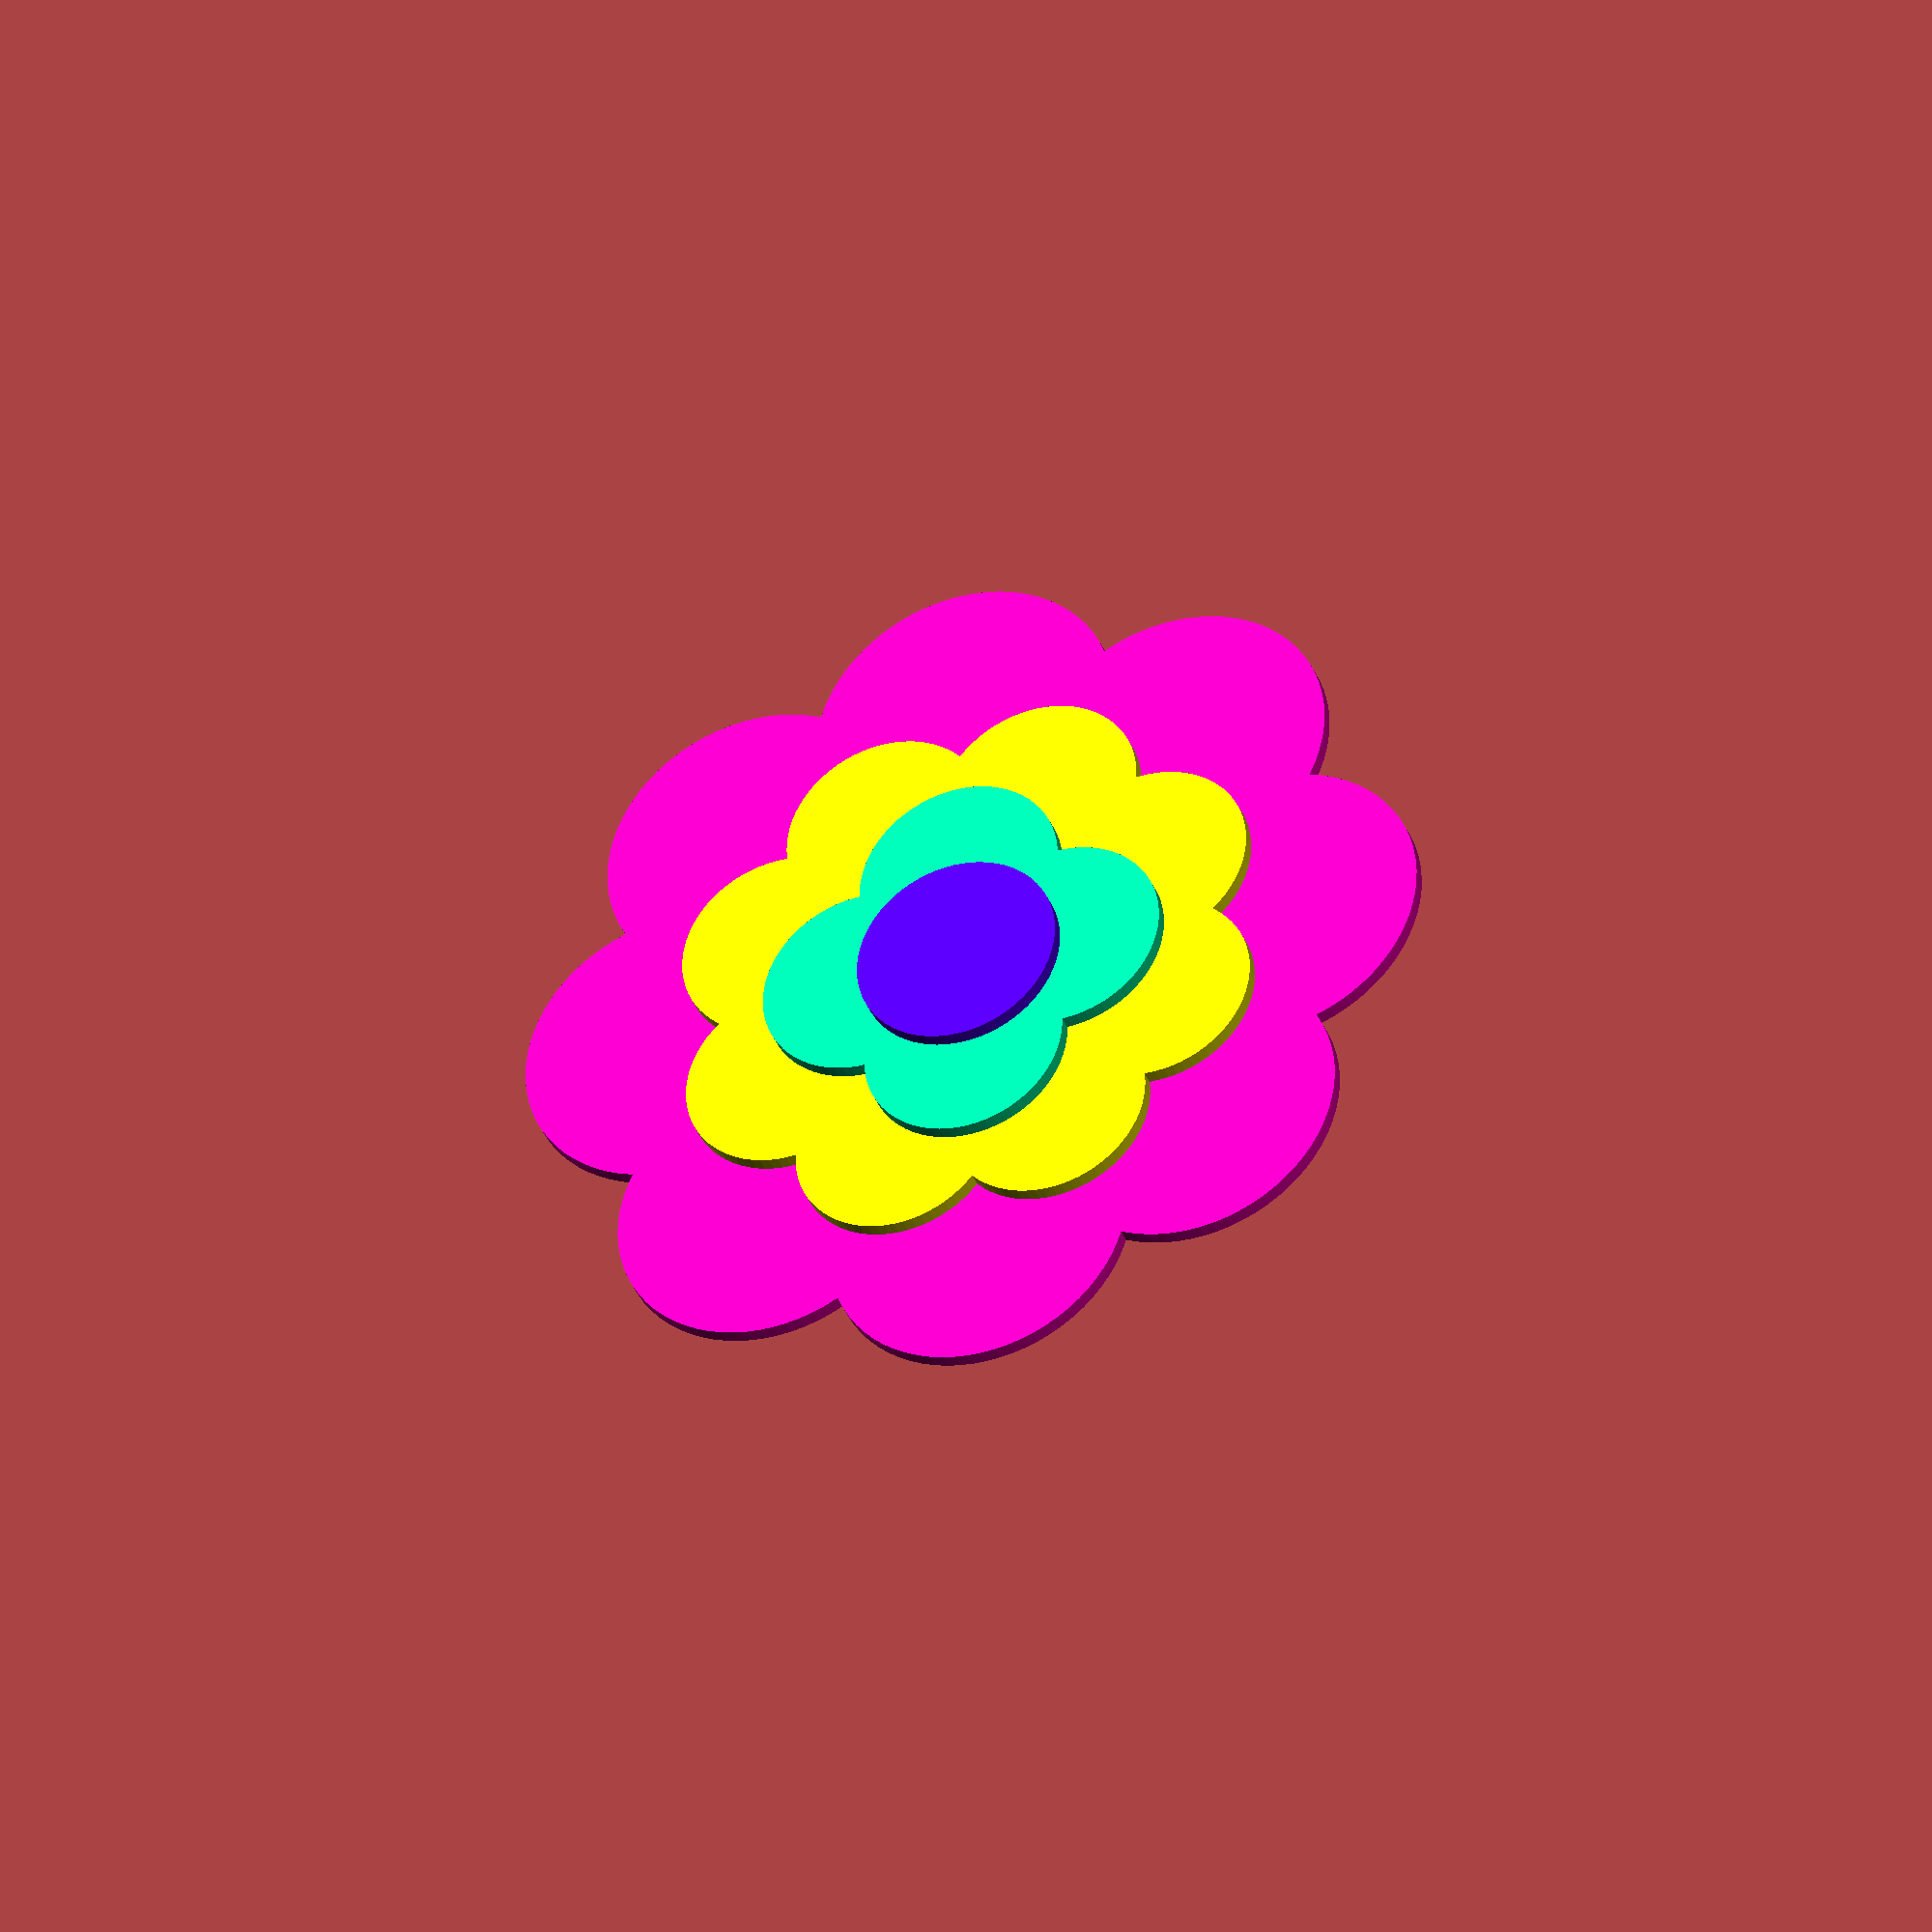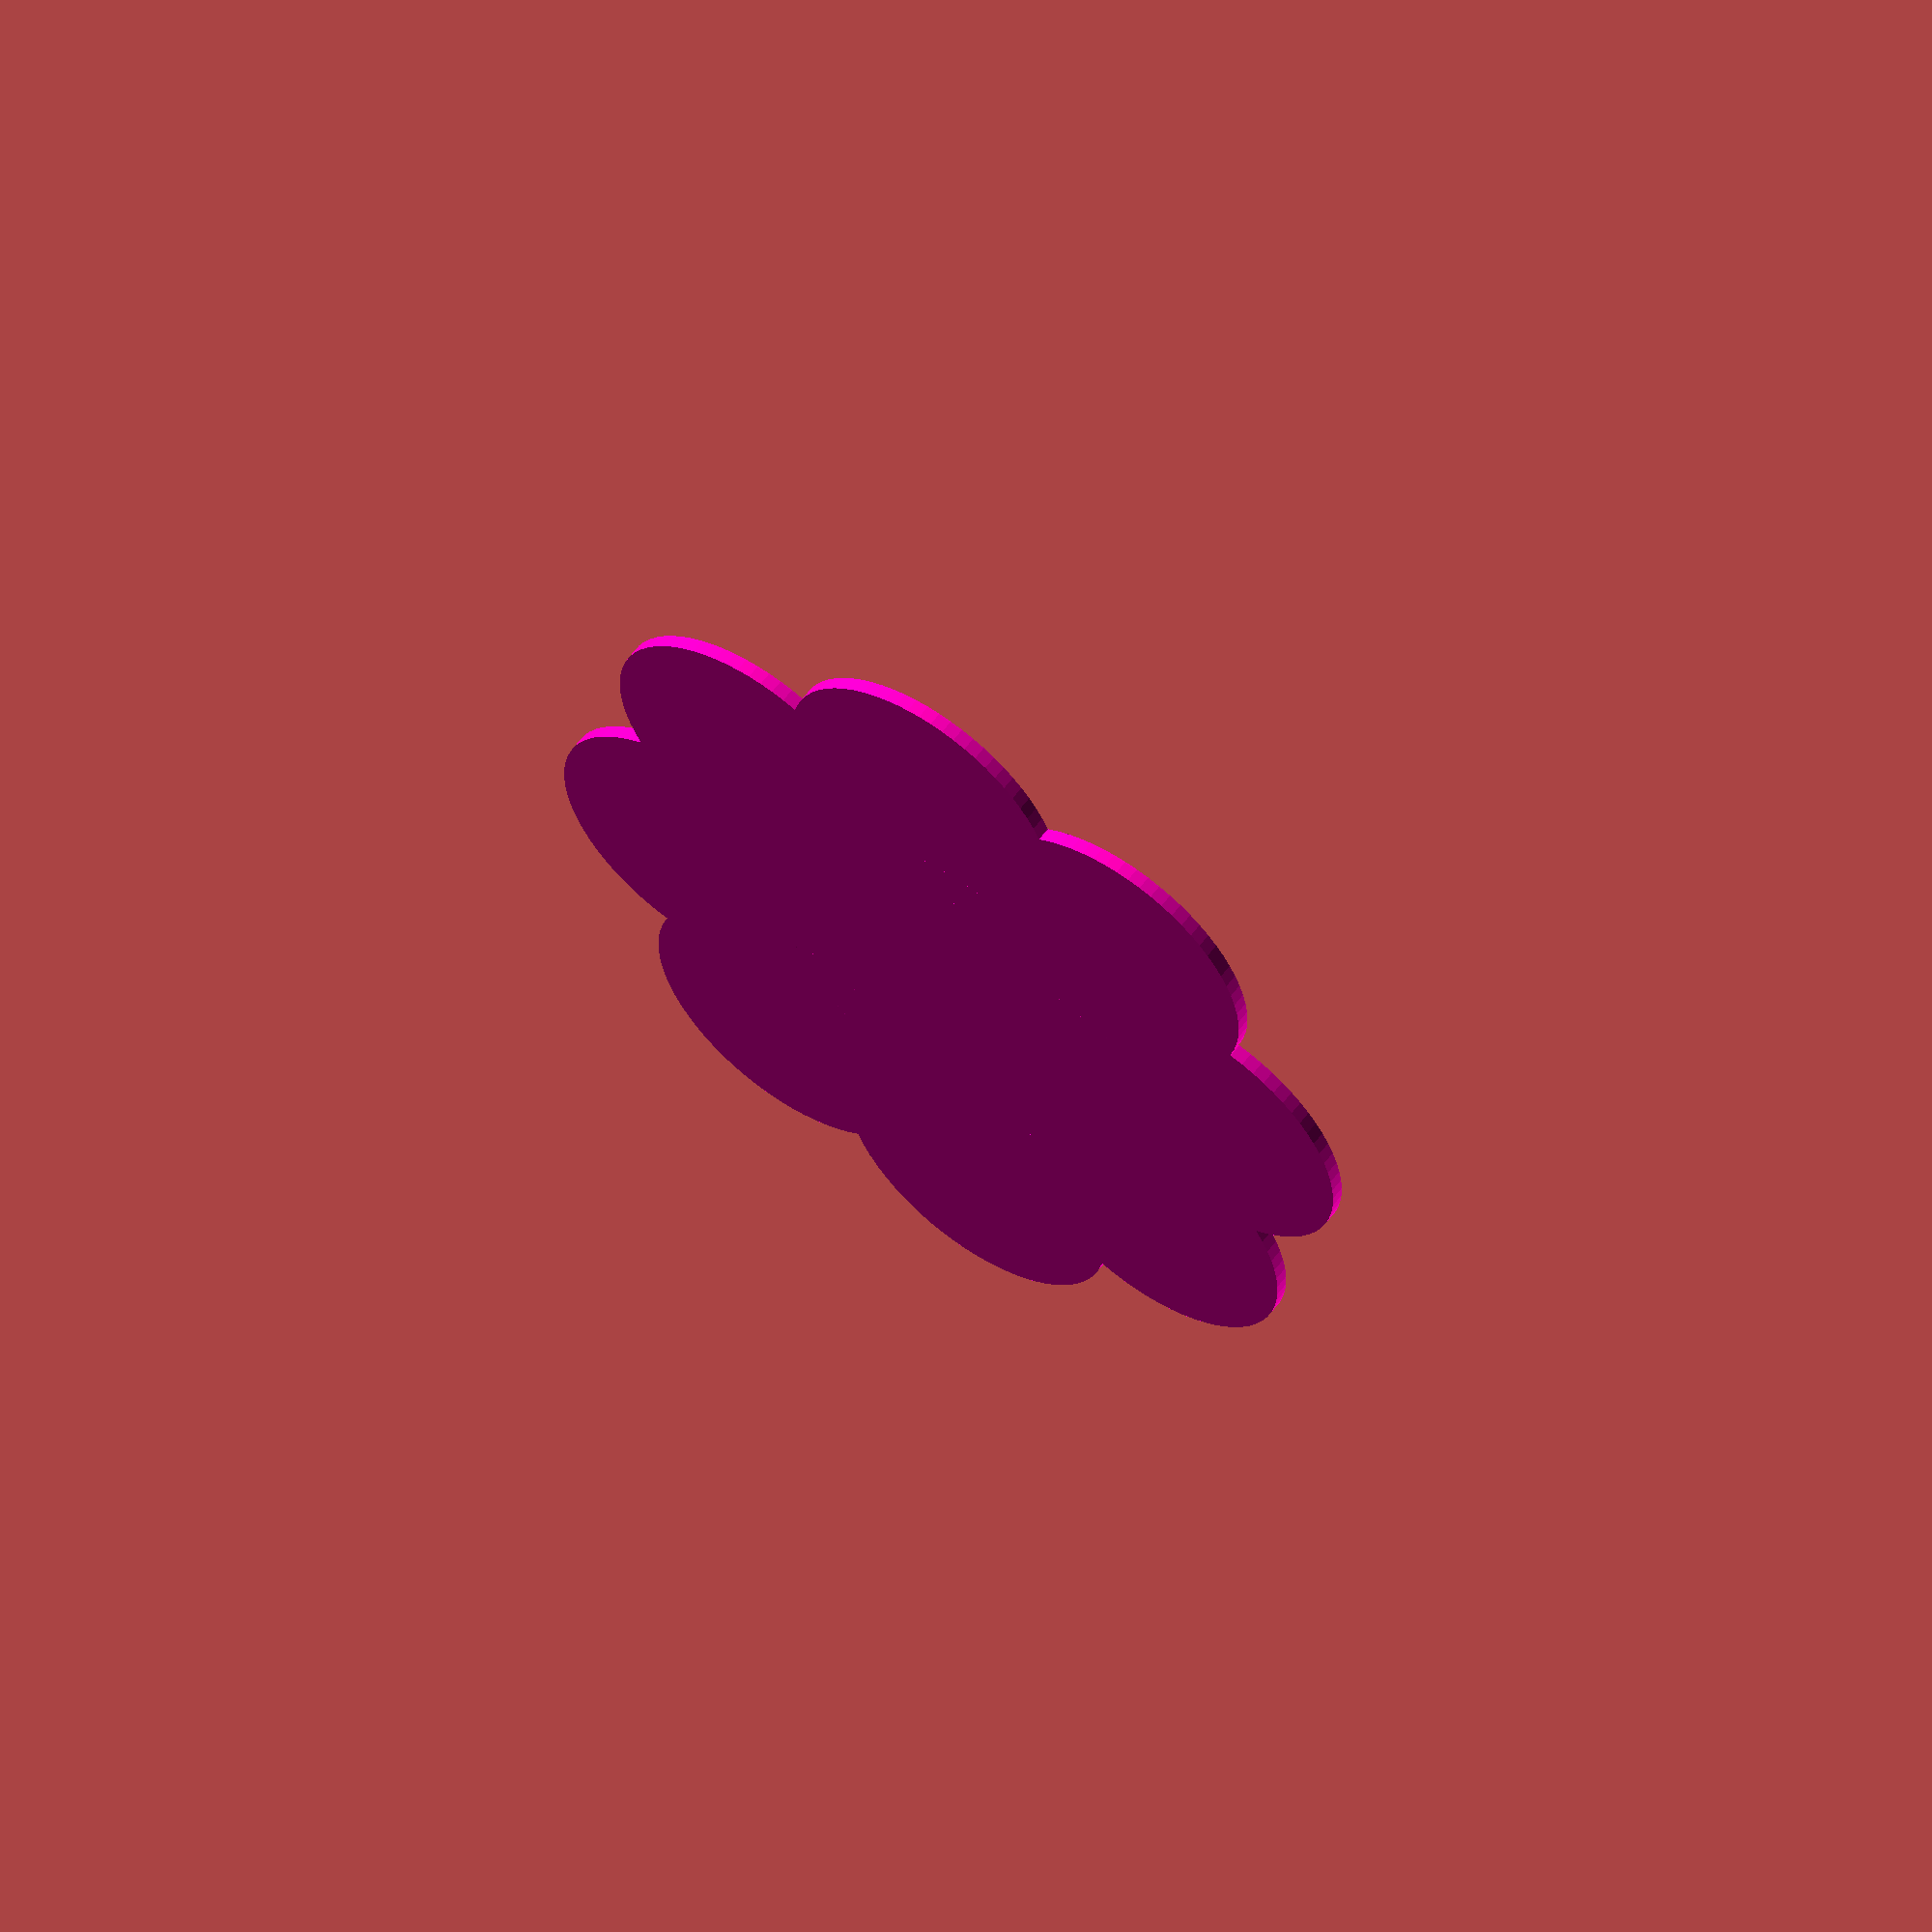
<openscad>
/*
Flower Power (Prilblume)

by IOIO72 aka Tamio Patrick Honma (https://honma.de)

This work is licensed under the Creative Commons Attribution-NonCommercial-ShareAlike 4.0 International License. To view a copy of this license, visit http://creativecommons.org/licenses/by-nc-sa/4.0/ or send a letter to Creative Commons, PO Box 1866, Mountain View, CA 94042, USA.

The "Pril-Blume" is a geometric representation of a flower and an iconic part of a campaign in the 1970s for Henkel's dishwashing liquid Pril. These flowers were stickers that accompanied the labels of the bottles. The stickers were very popular and still known as a retro piece of pop art.
*/


/* [Flower] */

// Set number of petal layers in addtion to stigma and stamen. Set at least 1.
layer_count = 2;

// Set the original diameter of one petal of the first layer, which is the calculation basis for the other layers.
petal_diameter = 7;

// Set height of each layer
layer_height = 0.5;

// Set rotation twist for each layer
layer_twist = 22.5;

// Decide to fill the layers' center. Disable to save some filament.
layer_fill = true;

// Define the color change factor
color_change = 72; // [1:99]


/* [Label text] */

// Enter your desired text. Leave empty, if you don't want to use a label.
label = "";

// Enter the name of a font, which is installed on your computer. You might also add a font style. Example: "Arial" or "Arial:style=Italic". Use the font list function in the help menu, copy your desired font from there and paste it here without quotation marks.
font = "Brush Script MT";

// Set a font size. Try not to exceed the bottom petal layer as the text should be part of the model.
size = 14;

// Set the height of the label text on top of the stigma layer.
text_tip_height = 0.75;


/* [Select part to export] */

// Select a layer for separated print export. Set to 0 to display all layers. Note: This value should not exceed the number of layers you've set in "layer_count" (see above) if you use a label text.
select_layer = 0;

// Select text label only. This only makes sense, if you've set a label text (see above). Note: The selected layer from above will be ignored, if you select the label text.
select_label = false;


/* [Advanced] */

// Set offset for text cut outs for better part attachment. This affects only separated part exports by using the "Select part to export" feature.
label_cutout_offset = 0.1;

// Set number of fragments to render
$fn = 70; // [1:100]


/*
BlocksCAD functions
*/
function doHsvMatrix(h,s,v,p,q,t,a=1)=[h<1?v:h<2?q:h<3?p:h<4?p:h<5?t:v,h<1?t:h<2?v:h<3?v:h<4?q:h<5?p:p,h<1?p:h<2?p:h<3?t:h<4?v:h<5?v:q,a];
function hsv(h, s=1, v=1,a=1)=doHsvMatrix((h%1)*6,s<0?0:s>1?1:s,v<0?0:v>1?1:v,v*(1-s),v*(1-s*((h%1)*6-floor((h%1)*6))),v*(1-s*(1-((h%1)*6-floor((h%1)*6)))),a);


/*
Modules
*/

module fill(_layer, _diameter, _height) {
  linear_extrude(_height, center = true) {
    circle(d = (_diameter * _layer / 1.5));
  };
};

module stigma(_diameter, _height) {
  linear_extrude(_height, center = true) {
    circle(d = _diameter);
  };
};

module stamen(_diameter, _height) {
  linear_extrude(_height, center = true) {
    for (i = [1:4]) {
      rotate([0, 0, i * 360 / 4]) {
        translate([_diameter / 2, 0, 0]) {
          circle(d = _diameter);
        };
      };
    };
  };
};

module petal(_layer, _diameter, _height) {
  linear_extrude(_height, center = true) {
    for (i = [1:8]) {
      rotate([0, 0, i * 360 / 8]) {
        translate([_diameter * _layer / 2, 0, 0]) {
          circle(d = _diameter * _layer / 2);
        };
      };
    };
  };
};

module petal_layer(_layer, _count, _twist, _change, _diameter, _height, _fill = false) {
  translate([0, 0, (_count + 1 - _layer) * _height]) {
    rotate([0, 0, _layer * _twist]) {
      color(hsv(.01 * ((_layer + 2) * _change))) {
        petal(_layer + 1, _diameter, _height);
        if (_fill) {
          fill(_layer + 1, _diameter, _height);
        };
      };
    };
  };
};

module label_layer(_text, _font, _size, _tip_height, _layer_height, _layer_count, _offset = 0) {
  translate([0, 0, _layer_height - _layer_height / 2]) {
    linear_extrude((_layer_count + 2) * _layer_height + _tip_height) {
      offset(r = _offset)
      text(_text, _size, _font, halign="center", valign="center");
    };
  };
};


/*
Main
*/

if (label != "" && (select_layer <= 0 || select_label == true)) color(hsv(.01 * -1 * color_change)) label_layer(label, font, size, text_tip_height, layer_height, layer_count);

if (select_label == false && (select_layer <= 0 || select_layer == 1)) {
  difference() {
    translate([0, 0, (layer_count + 2) * layer_height]) {
      color(hsv(.01 * color_change)) {
        stigma(petal_diameter, layer_height);
      };
    };
    if (label != "") label_layer(label, font, size, text_tip_height, layer_height, layer_count, select_layer > 0 ? label_cutout_offset : 0);
  };
};

if (select_label == false && (select_layer <= 0 || select_layer == 2)) {
  difference() {
    translate([0, 0, (layer_count + 1) * layer_height]) {
      color(hsv(.01 * 2 * color_change)) {
        stamen(petal_diameter, layer_height);
      };
    };
    if (label != "") label_layer(label, font, size, text_tip_height, layer_height, layer_count, select_layer > 0 ? label_cutout_offset : 0);
  };
};

if (select_label == false && select_layer <= 0) {
  for (i = [1:layer_count]) {
    difference() {
      petal_layer(i, layer_count, layer_twist, color_change, petal_diameter, layer_height, layer_fill);
      if (label != "") label_layer(label, font, size, text_tip_height, layer_height, layer_count, select_layer > 0 ? label_cutout_offset : 0);
    };
  };
};

if (select_label == false && select_layer > 2) {
  difference() {
    petal_layer(select_layer - 2, layer_count, layer_twist, color_change, petal_diameter, layer_height, layer_fill);
    if (label != "") label_layer(label, font, size, text_tip_height, layer_height, layer_count, select_layer > 0 ? label_cutout_offset : 0);
  };
};

</openscad>
<views>
elev=36.5 azim=268.6 roll=19.7 proj=o view=solid
elev=122.3 azim=231.1 roll=324.6 proj=o view=solid
</views>
